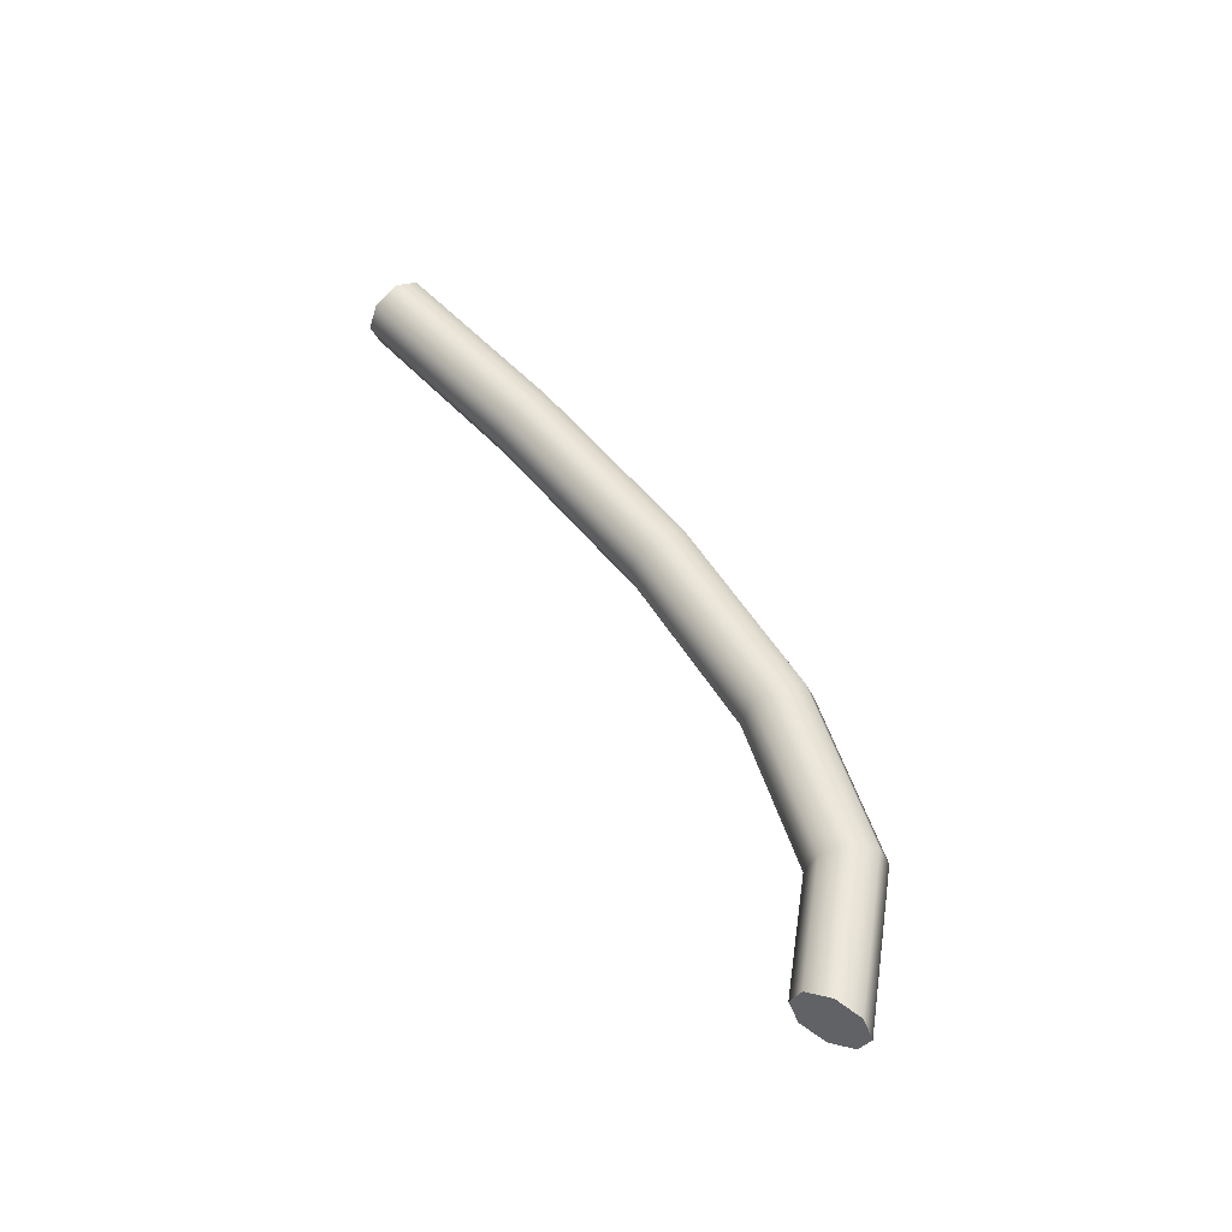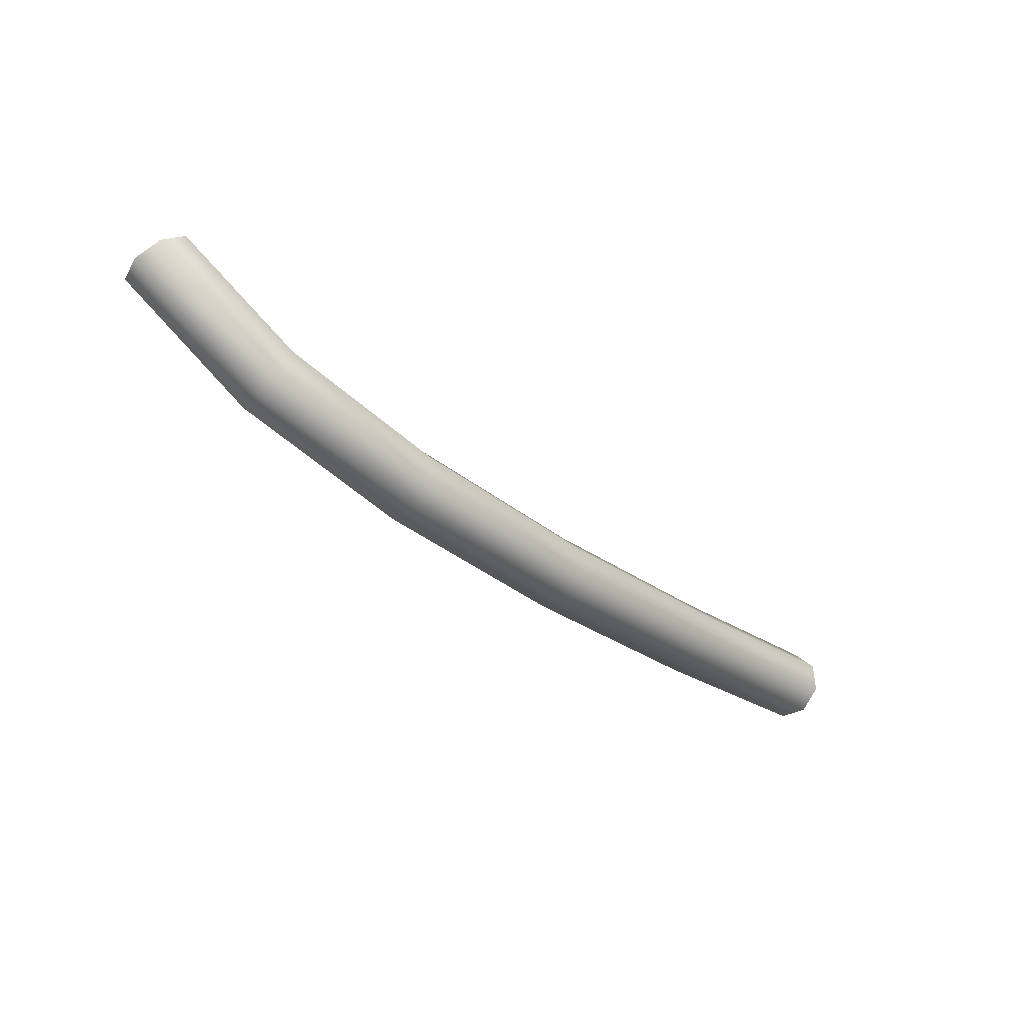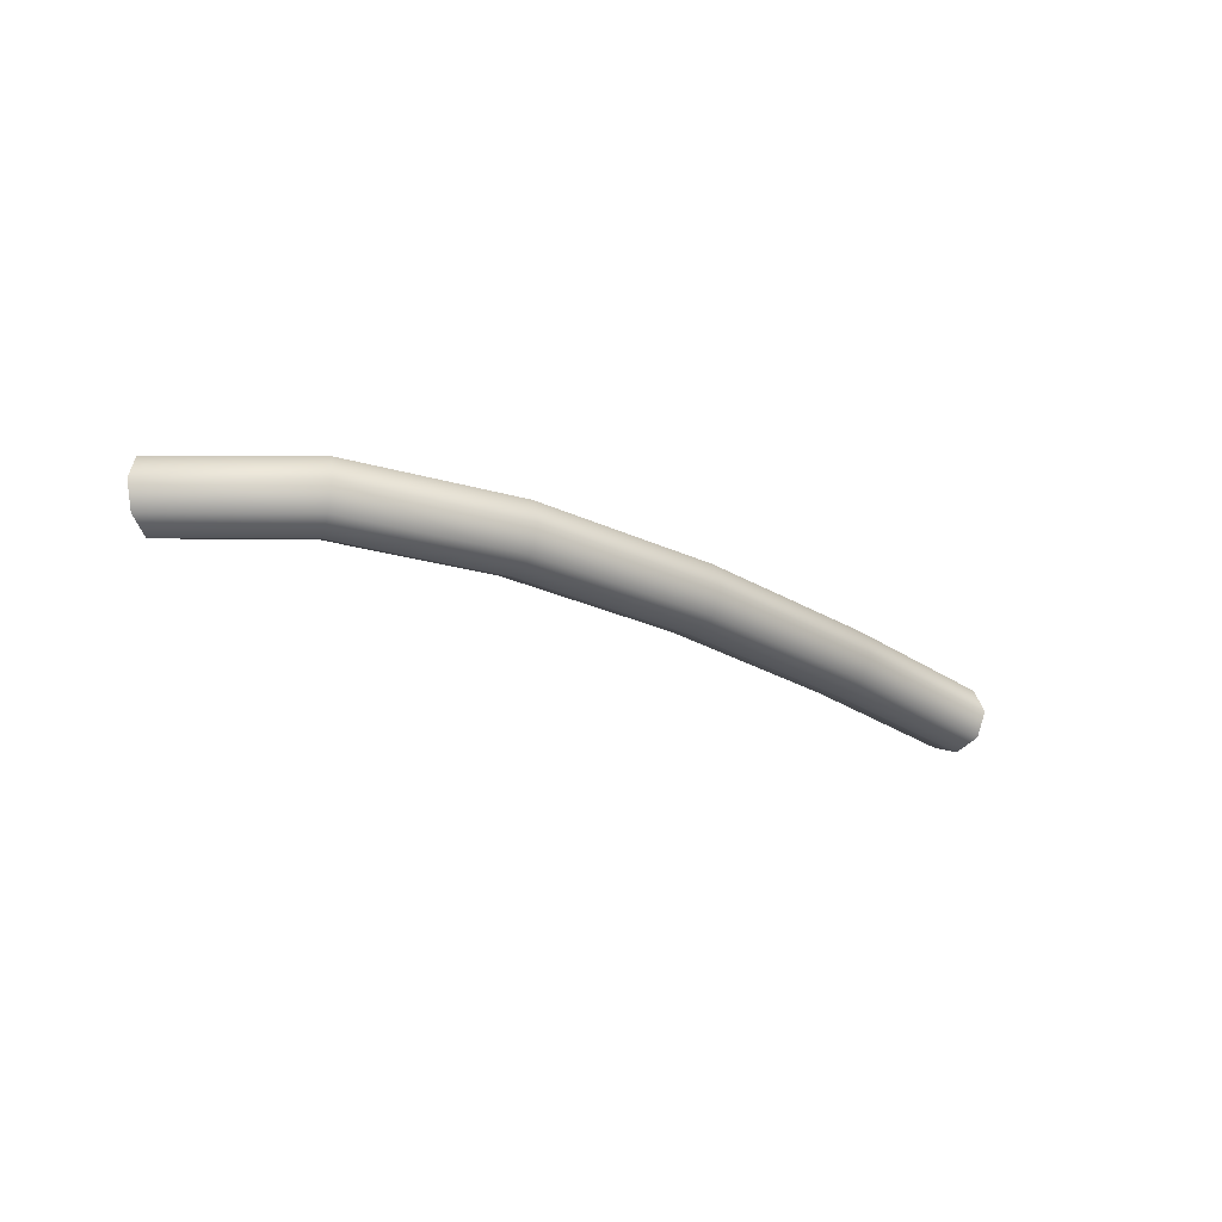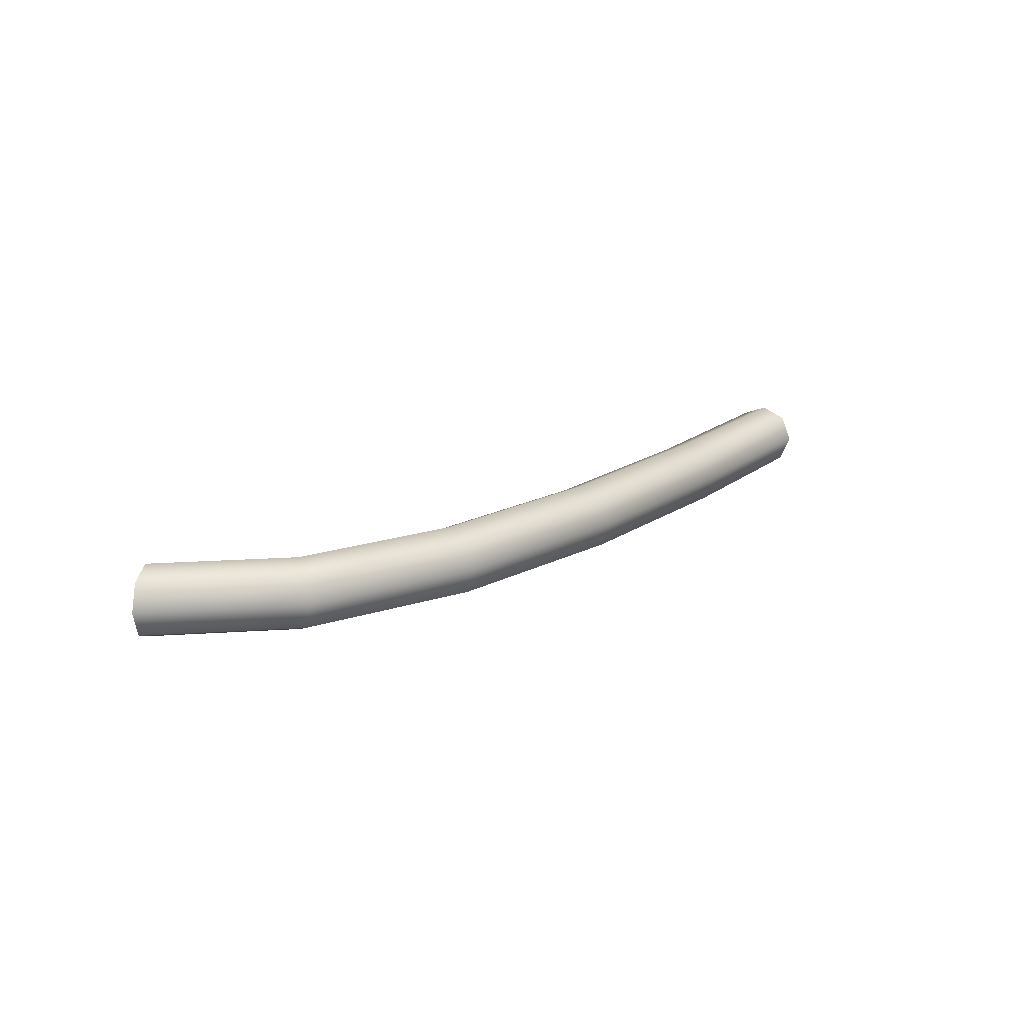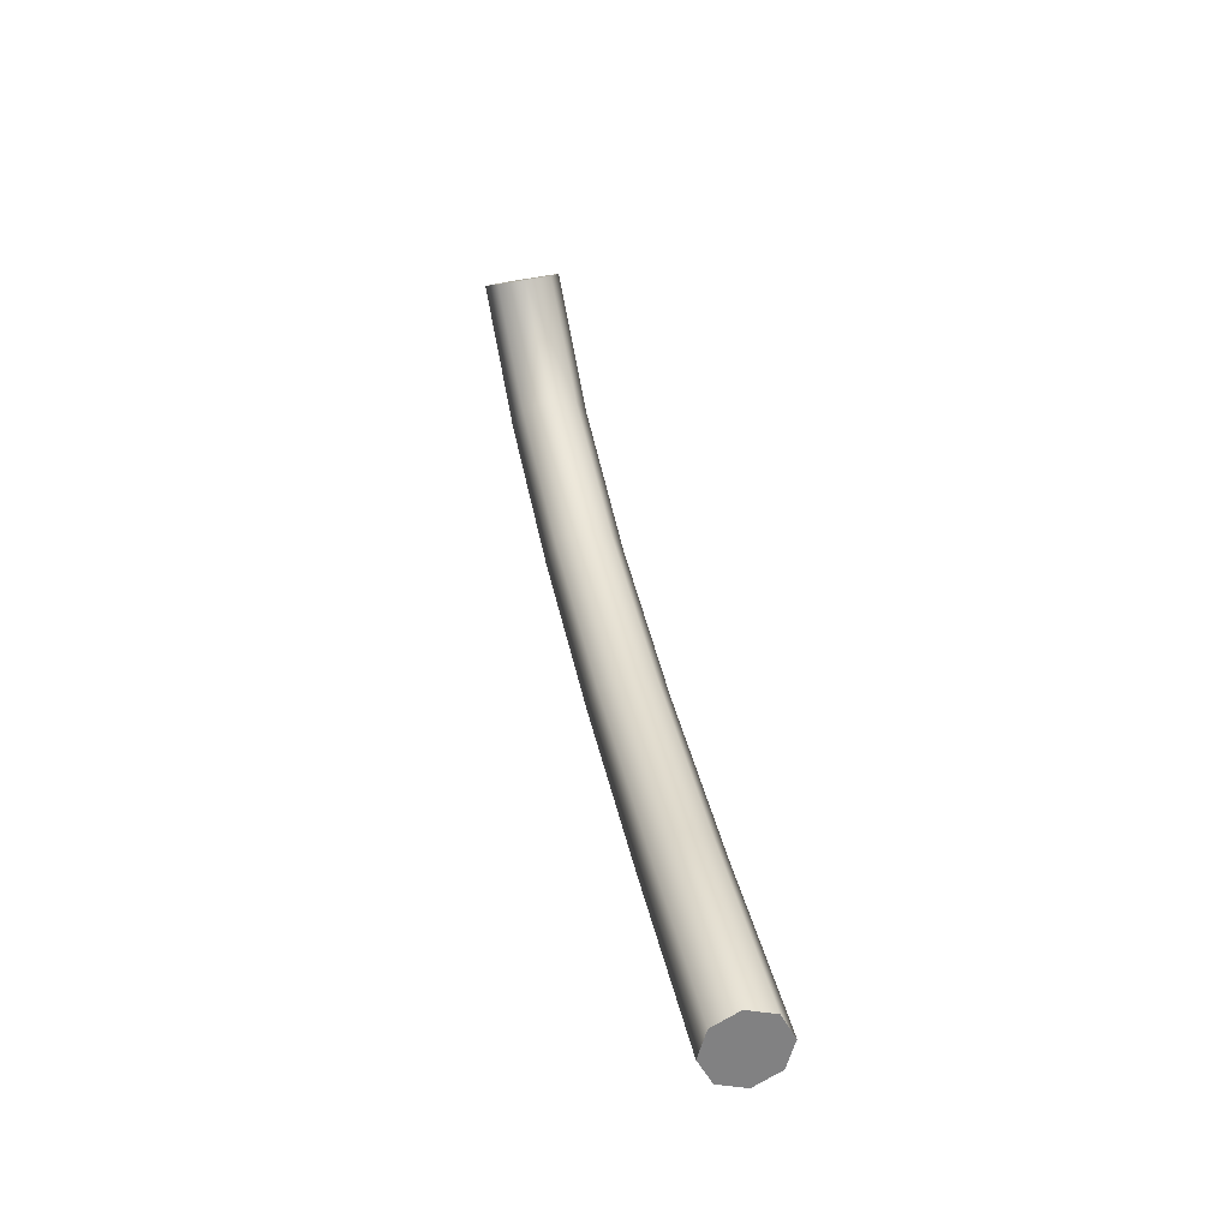
<metadata>
{"format":"obj","ext":"obj","renderer":"f3d","projection":"perspective","resolution":1024,"background":"white","views":[{"elev":51.2,"azim":77.7,"up":"+Y"},{"elev":-61.4,"azim":136.8,"up":"+Z"},{"elev":-23.2,"azim":158.1,"up":"+Y"},{"elev":17.3,"azim":151.0,"up":"+Y"},{"elev":59.3,"azim":-102.0,"up":"+Z"}]}
</metadata>
<code>
g Wire Deformed
v 2.59 0.06 4.36
v 2.57 0.04243 4.323
v 2.561 -5.245e-09 4.307
v 2.57 -0.04243 4.323
v 2.59 -0.06 4.36
v 2.61 -0.04243 4.397
v 2.619 1.049e-08 4.413
v 2.61 0.04243 4.397
v 2.9 0.06 4.196
v 2.881 0.04243 4.158
v 2.873 -5.245e-09 4.142
v 2.881 -0.04243 4.158
v 2.9 -0.06 4.196
v 2.919 -0.04243 4.234
v 2.927 1.049e-08 4.25
v 2.919 0.04243 4.234
v 3.226 0.06 4.048
v 3.21 0.04243 4.009
v 3.203 -5.245e-09 3.992
v 3.21 -0.04243 4.009
v 3.226 -0.06 4.048
v 3.241 -0.04243 4.088
v 3.248 1.049e-08 4.104
v 3.241 0.04243 4.088
v 3.541 0.06 3.947
v 3.532 0.04243 3.906
v 3.528 -5.245e-09 3.889
v 3.532 -0.04243 3.906
v 3.541 -0.06 3.947
v 3.55 -0.04243 3.989
v 3.554 1.049e-08 4.006
v 3.55 0.04243 3.989
v 3.821 0.06 3.924
v 3.825 0.04243 3.882
v 3.827 -5.245e-09 3.865
v 3.825 -0.04243 3.882
v 3.821 -0.06 3.924
v 3.817 -0.04243 3.967
v 3.815 1.049e-08 3.984
v 3.817 0.04243 3.967
v 4.04 0.06 4.01
v 4.067 0.04243 3.977
v 4.078 -5.245e-09 3.964
v 4.067 -0.04243 3.977
v 4.04 -0.06 4.01
v 4.013 -0.04243 4.043
v 4.002 1.049e-08 4.056
v 4.013 0.04243 4.043
v 2.59 0.06 4.36
v 2.57 0.04243 4.323
v 2.561 -5.245e-09 4.307
v 2.57 -0.04243 4.323
v 2.59 -0.06 4.36
v 2.61 -0.04243 4.397
v 2.619 1.049e-08 4.413
v 2.61 0.04243 4.397
v 4.04 0.06 4.01
v 4.067 0.04243 3.977
v 4.078 -5.245e-09 3.964
v 4.067 -0.04243 3.977
v 4.04 -0.06 4.01
v 4.013 -0.04243 4.043
v 4.002 1.049e-08 4.056
v 4.013 0.04243 4.043
v 2.59 0 4.36
v 4.04 0 4.01
g Wire Deformed_0
f 1 9 2
f 10 2 9
f 10 11 2
f 3 2 11
f 3 11 4
f 12 4 11
f 12 13 4
f 5 4 13
f 5 13 6
f 14 6 13
f 14 15 6
f 7 6 15
f 7 15 8
f 16 8 15
f 16 9 8
f 1 8 9
f 9 17 10
f 18 10 17
f 18 19 10
f 11 10 19
f 11 19 12
f 20 12 19
f 20 21 12
f 13 12 21
f 13 21 14
f 22 14 21
f 22 23 14
f 15 14 23
f 15 23 16
f 24 16 23
f 24 17 16
f 9 16 17
f 17 25 18
f 26 18 25
f 26 27 18
f 19 18 27
f 19 27 20
f 28 20 27
f 28 29 20
f 21 20 29
f 21 29 22
f 30 22 29
f 30 31 22
f 23 22 31
f 23 31 24
f 32 24 31
f 32 25 24
f 17 24 25
f 25 33 26
f 34 26 33
f 34 35 26
f 27 26 35
f 27 35 28
f 36 28 35
f 36 37 28
f 29 28 37
f 29 37 30
f 38 30 37
f 38 39 30
f 31 30 39
f 31 39 32
f 40 32 39
f 40 33 32
f 25 32 33
f 33 41 34
f 42 34 41
f 42 43 34
f 35 34 43
f 35 43 36
f 44 36 43
f 44 45 36
f 37 36 45
f 37 45 38
f 46 38 45
f 46 47 38
f 39 38 47
f 39 47 40
f 48 40 47
f 48 41 40
f 33 40 41
f 49 50 65
f 50 51 65
f 51 52 65
f 52 53 65
f 53 54 65
f 54 55 65
f 55 56 65
f 56 49 65
f 58 57 66
f 59 58 66
f 60 59 66
f 61 60 66
f 62 61 66
f 63 62 66
f 64 63 66
f 57 64 66

</code>
